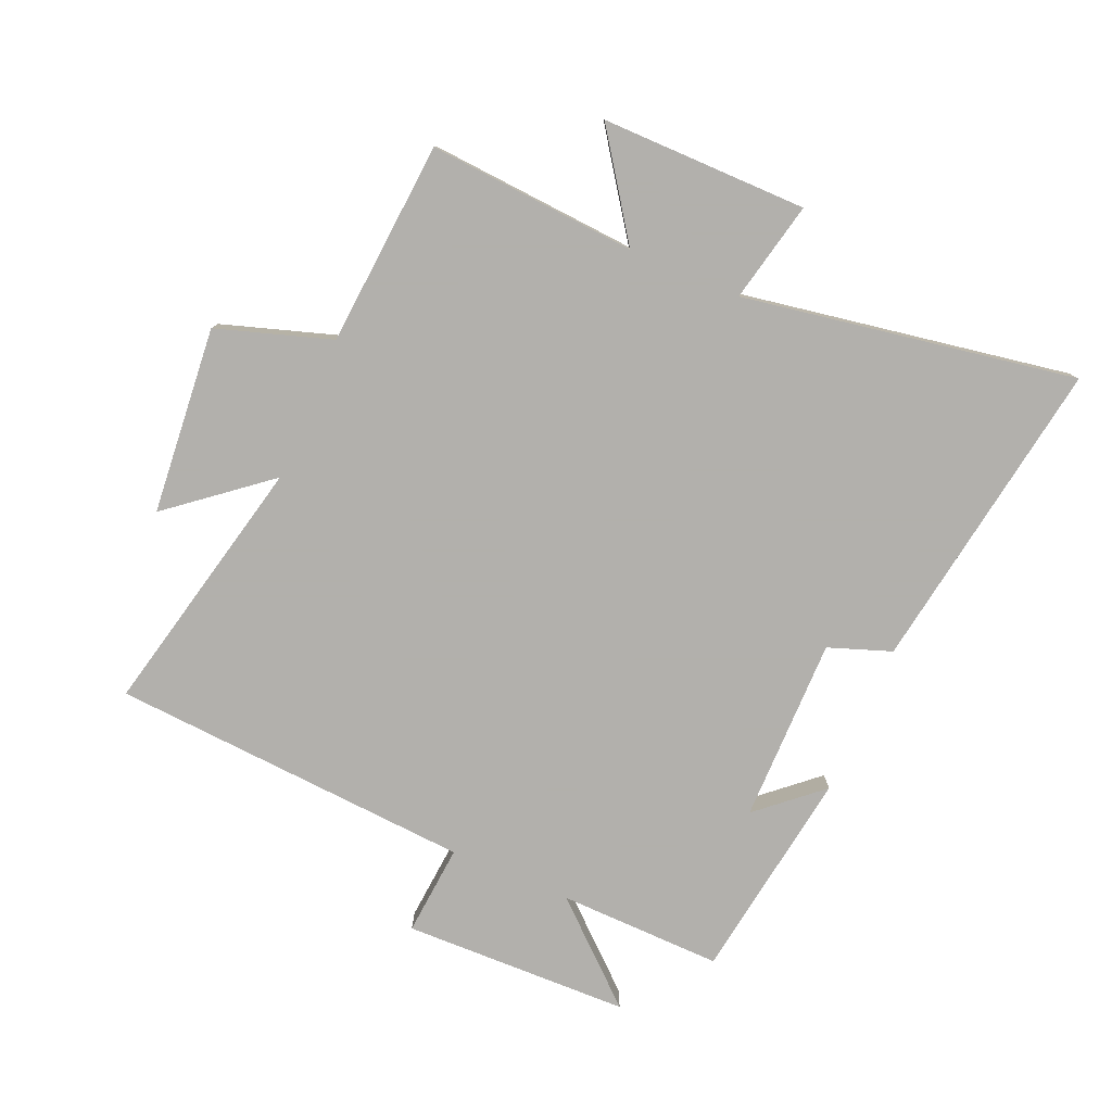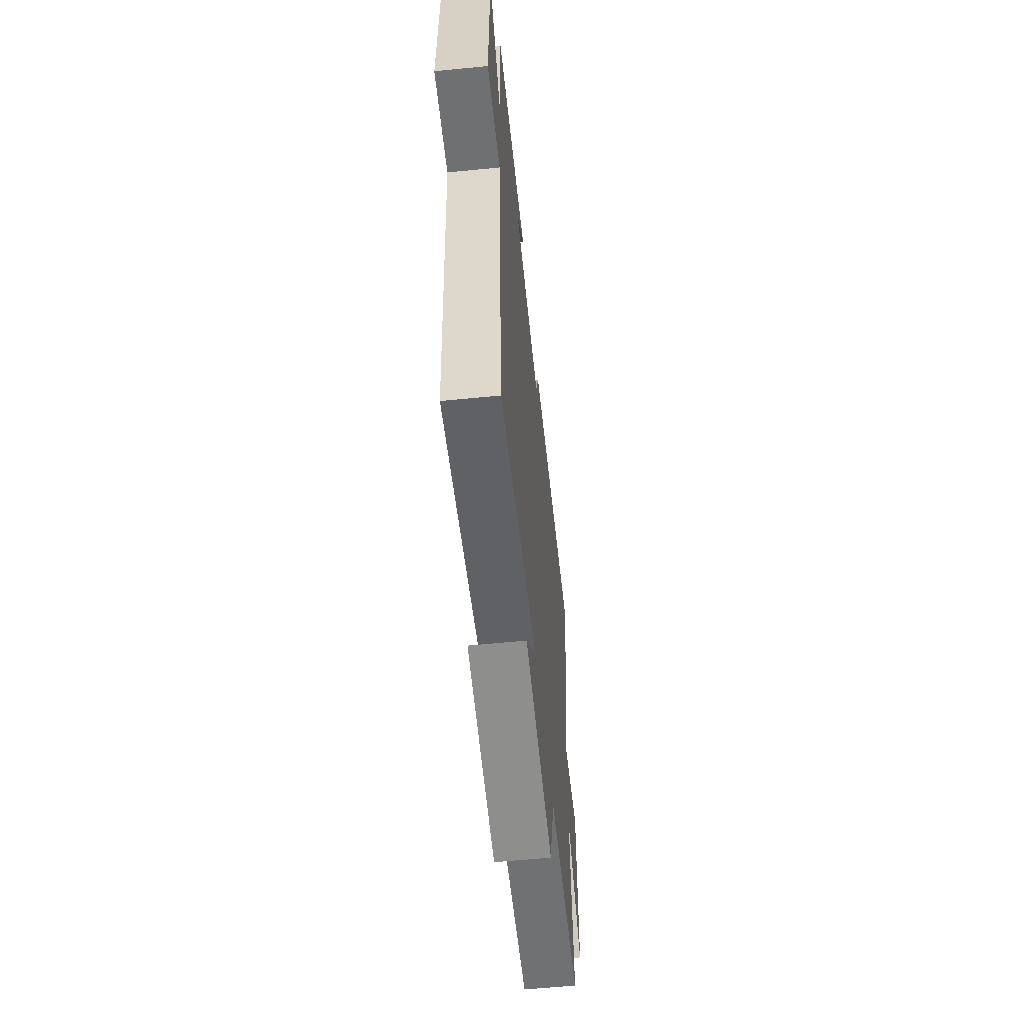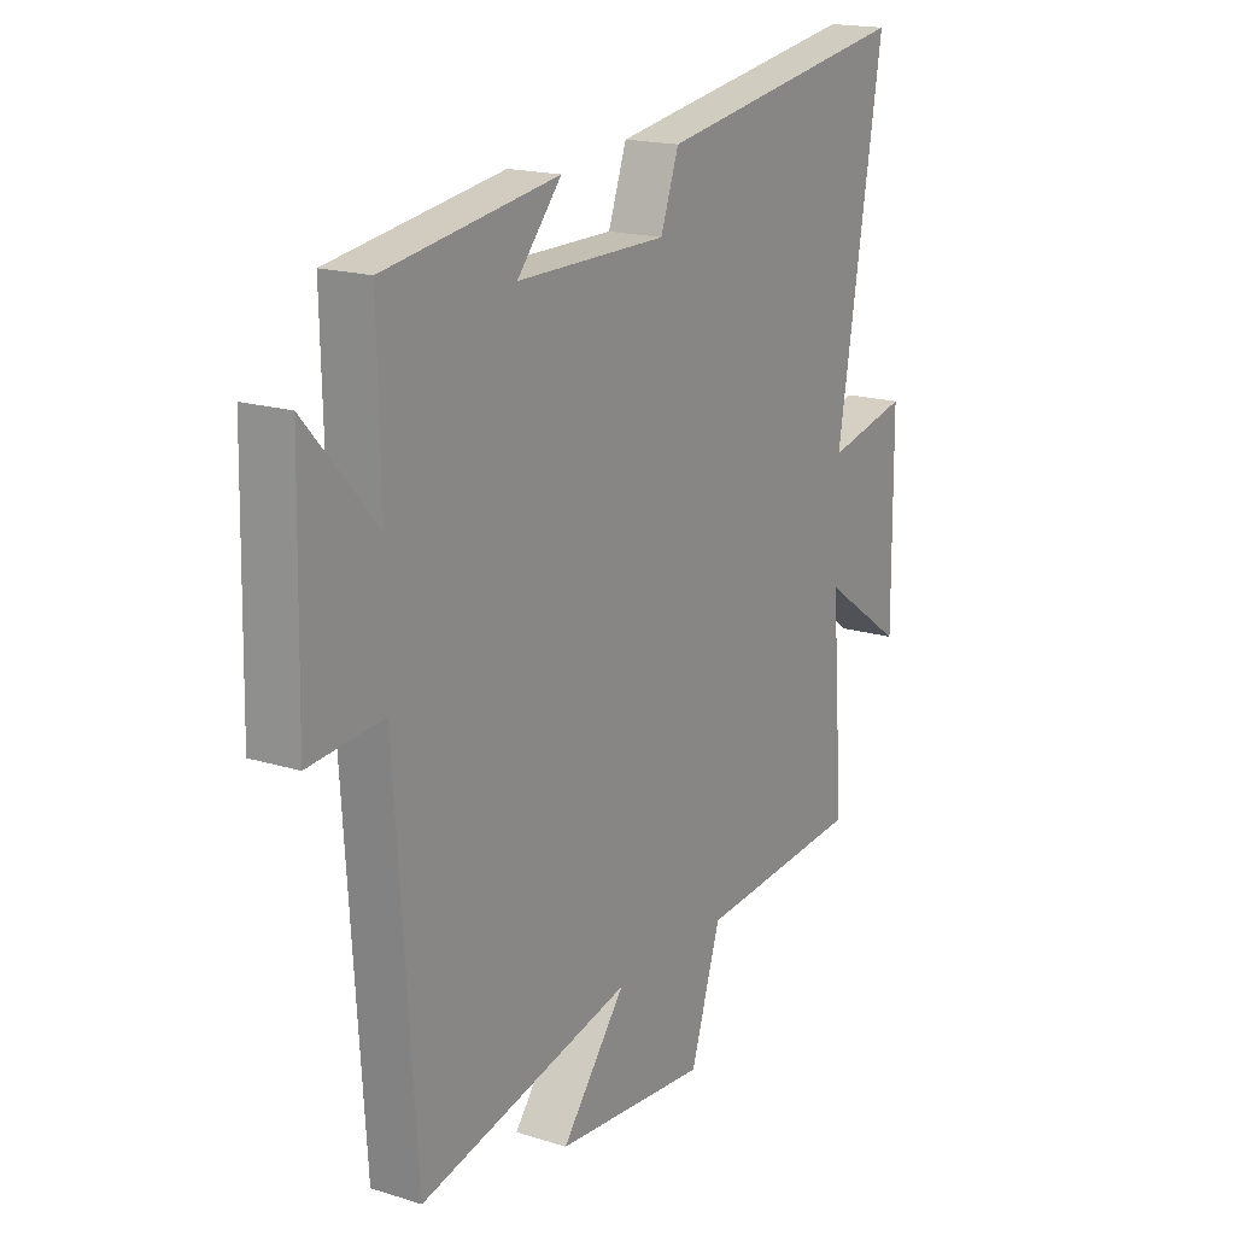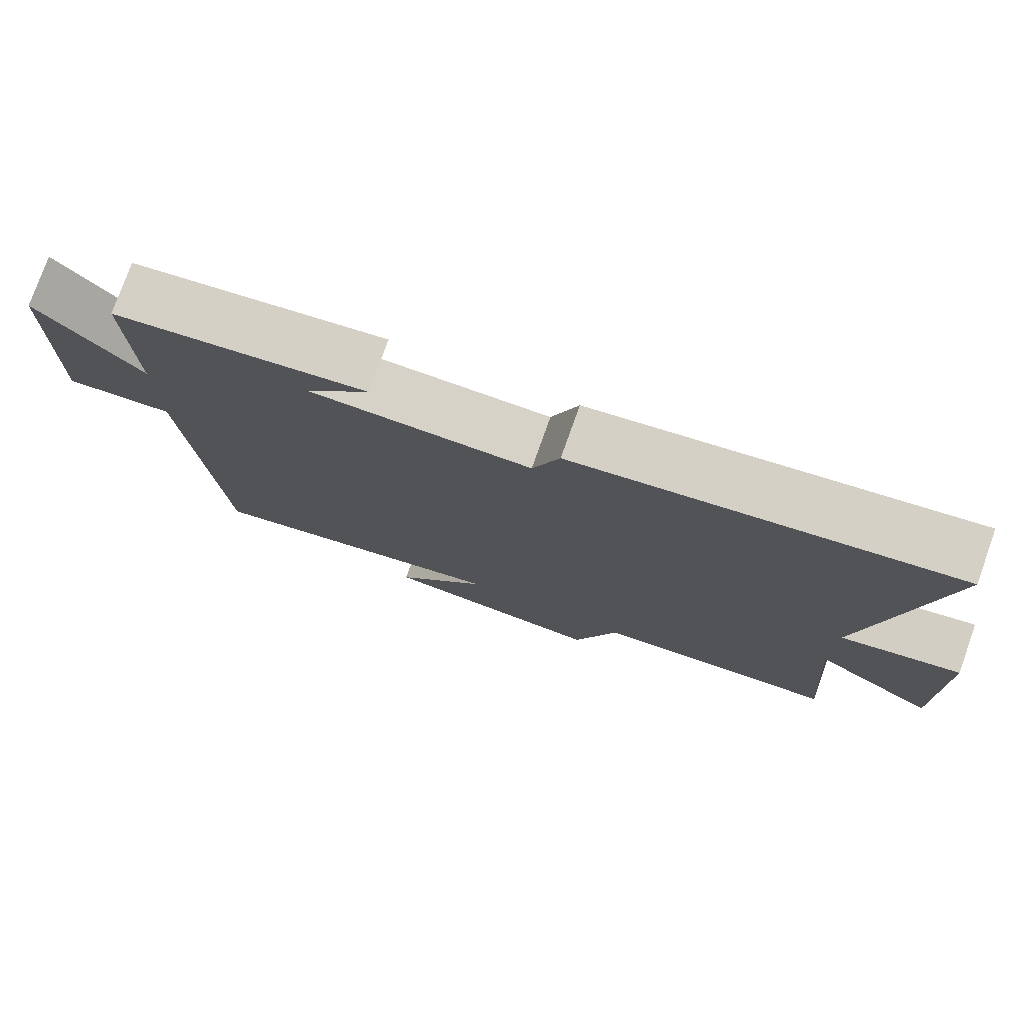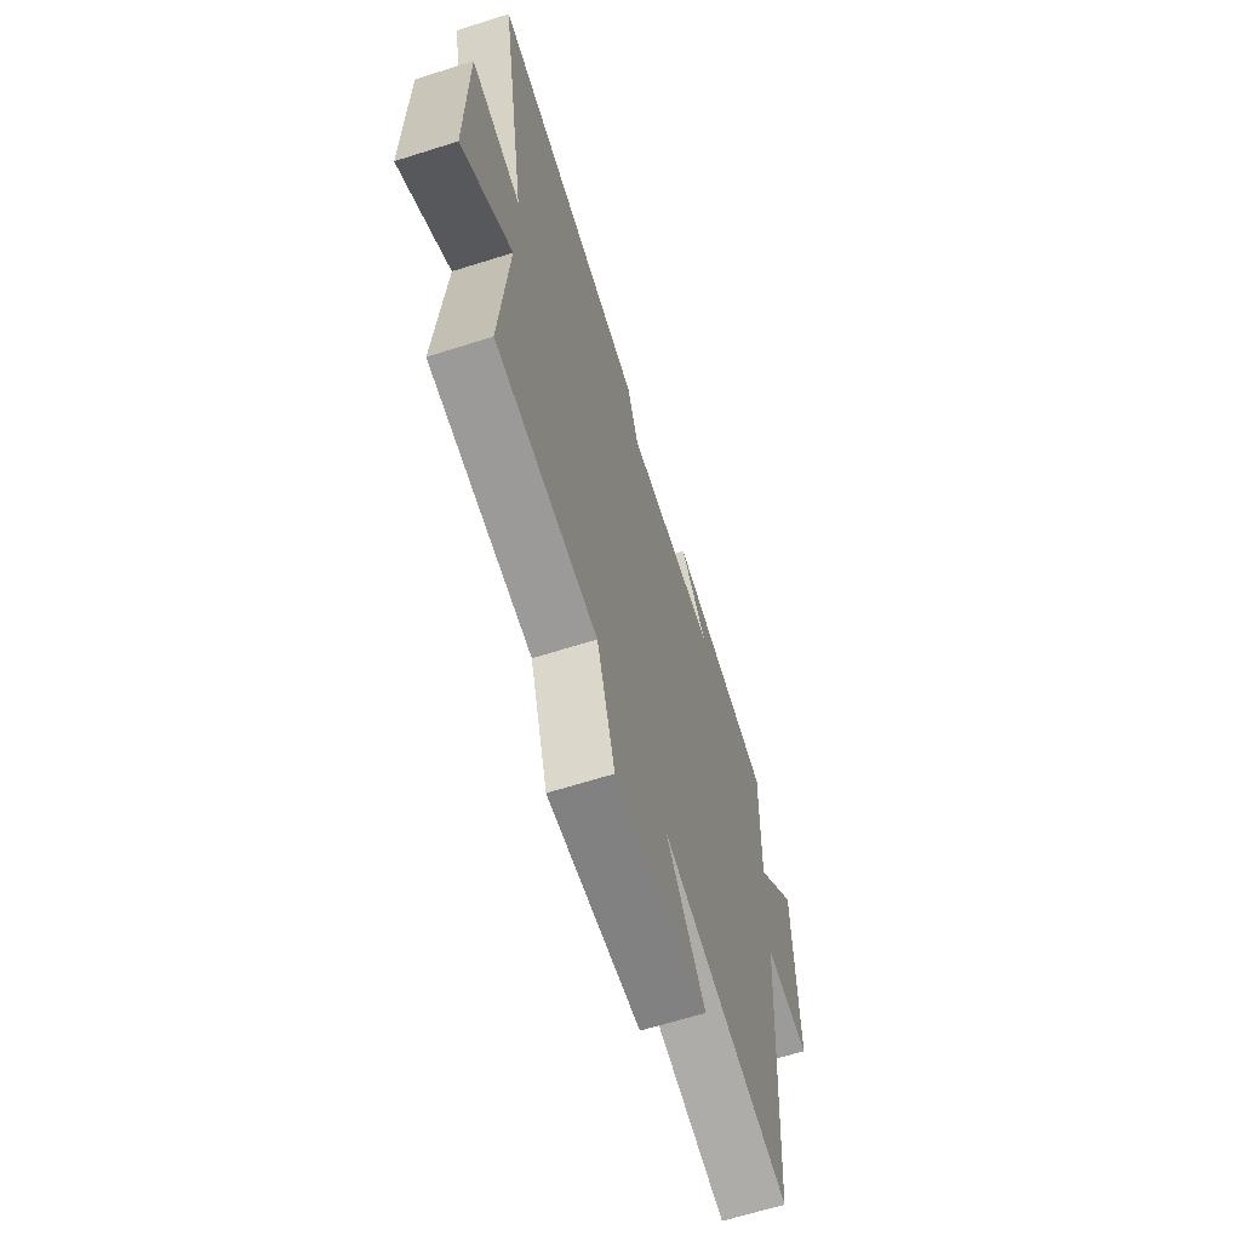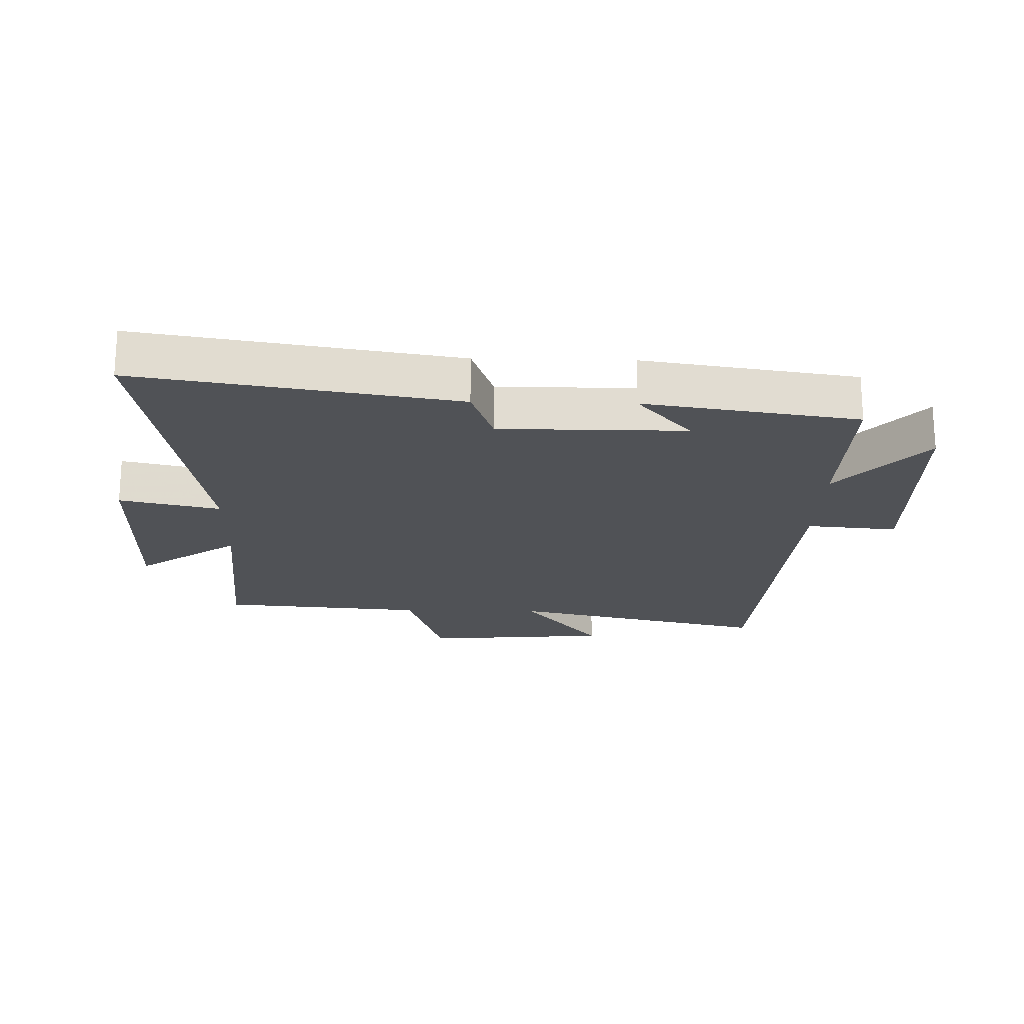
<metadata>
{"format":"obj","ext":"obj","renderer":"f3d","projection":"perspective","resolution":1024,"background":"white","views":[{"elev":-78.6,"azim":-113.1,"up":"+Y"},{"elev":-59.9,"azim":95.8,"up":"+Z"},{"elev":17.7,"azim":121.6,"up":"+Z"},{"elev":77.3,"azim":-160.4,"up":"+Z"},{"elev":-65.0,"azim":-72.3,"up":"+Z"},{"elev":-20.6,"azim":-1.4,"up":"+Y"}]}
</metadata>
<code>
v 0.506 0.07 0.448
v 0.5 0.07 0.184
v 0.639 0.07 0.339
v 0.647 0.07 -0.027
v 0.5 0.07 -0.014
v 0.46 0.07 -0.597
v 0.039 0.07 -0.5
v 0.166 0.07 -0.658
v -0.136 0.07 -0.684
v -0.195 0.07 -0.5
v -0.525 0.07 -0.473
v -0.5 0.07 -0.137
v -0.664 0.07 -0.251
v -0.662 0.07 0.081
v -0.5 0.07 0.045
v -0.591 0.07 0.582
v -0.083 0.07 0.5
v -0.047 0.07 0.399
v 0.251 0.07 0.399
v 0.163 0.07 0.5
v 0.506 0 0.448
v 0.5 0 0.184
v 0.639 0 0.339
v 0.647 0 -0.027
v 0.5 0 -0.014
v 0.46 0 -0.597
v 0.039 0 -0.5
v 0.166 0 -0.658
v -0.136 0 -0.684
v -0.195 0 -0.5
v -0.525 0 -0.473
v -0.5 0 -0.137
v -0.664 0 -0.251
v -0.662 0 0.081
v -0.5 0 0.045
v -0.591 0 0.582
v -0.083 0 0.5
v -0.047 0 0.399
v 0.251 0 0.399
v 0.163 0 0.5
f 19 20 1 2
f 18 19 2
f 15 16 17 18
f 15 18 2
f 12 13 14 15
f 12 15 2
f 10 11 12 2
f 7 8 9 10
f 7 10 2
f 5 6 7 2
f 2 3 4 5
f 22 21 40 39
f 22 39 38
f 38 37 36 35
f 22 38 35
f 35 34 33 32
f 22 35 32
f 22 32 31 30
f 30 29 28 27
f 22 30 27
f 22 27 26 25
f 25 24 23 22
f 1 21 22 2
f 2 22 23 3
f 3 23 24 4
f 4 24 25 5
f 5 25 26 6
f 6 26 27 7
f 7 27 28 8
f 8 28 29 9
f 9 29 30 10
f 10 30 31 11
f 11 31 32 12
f 12 32 33 13
f 13 33 34 14
f 14 34 35 15
f 15 35 36 16
f 16 36 37 17
f 17 37 38 18
f 18 38 39 19
f 19 39 40 20
f 20 40 21 1

</code>
